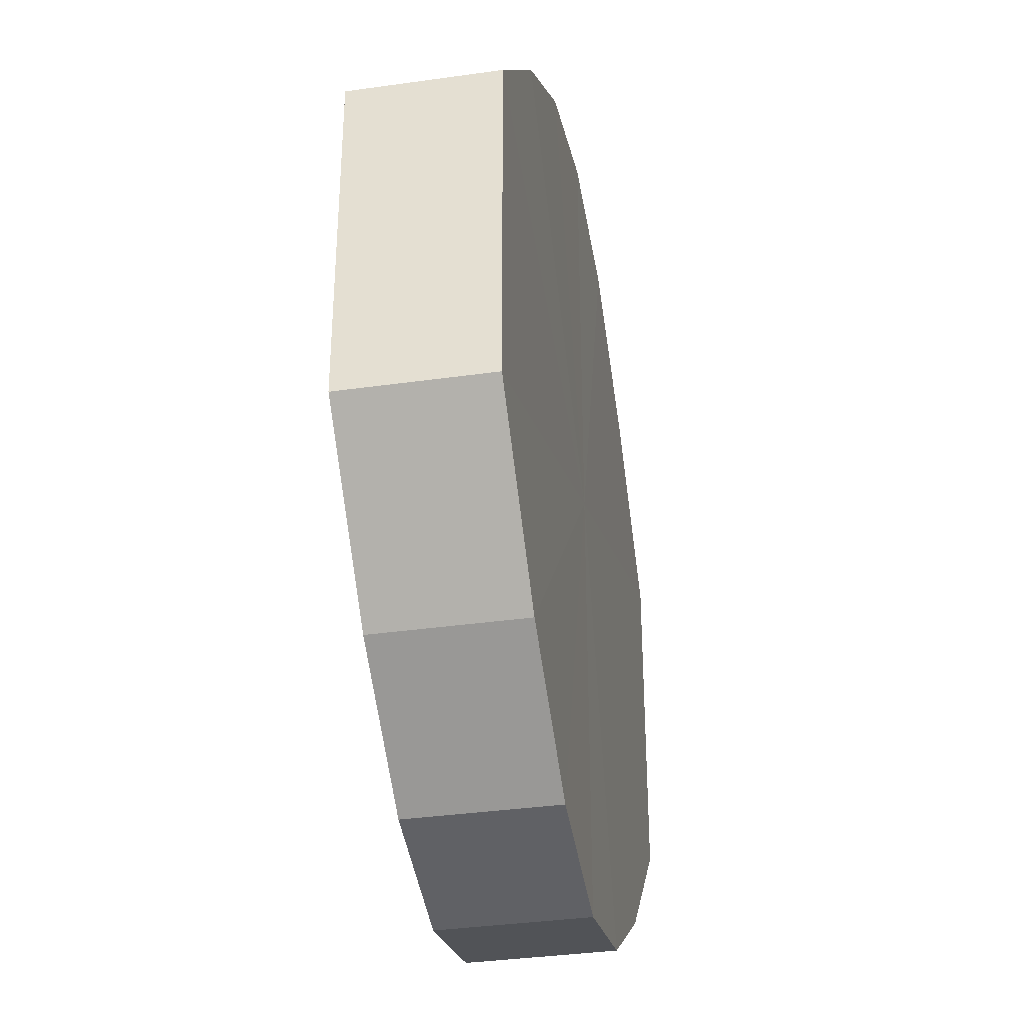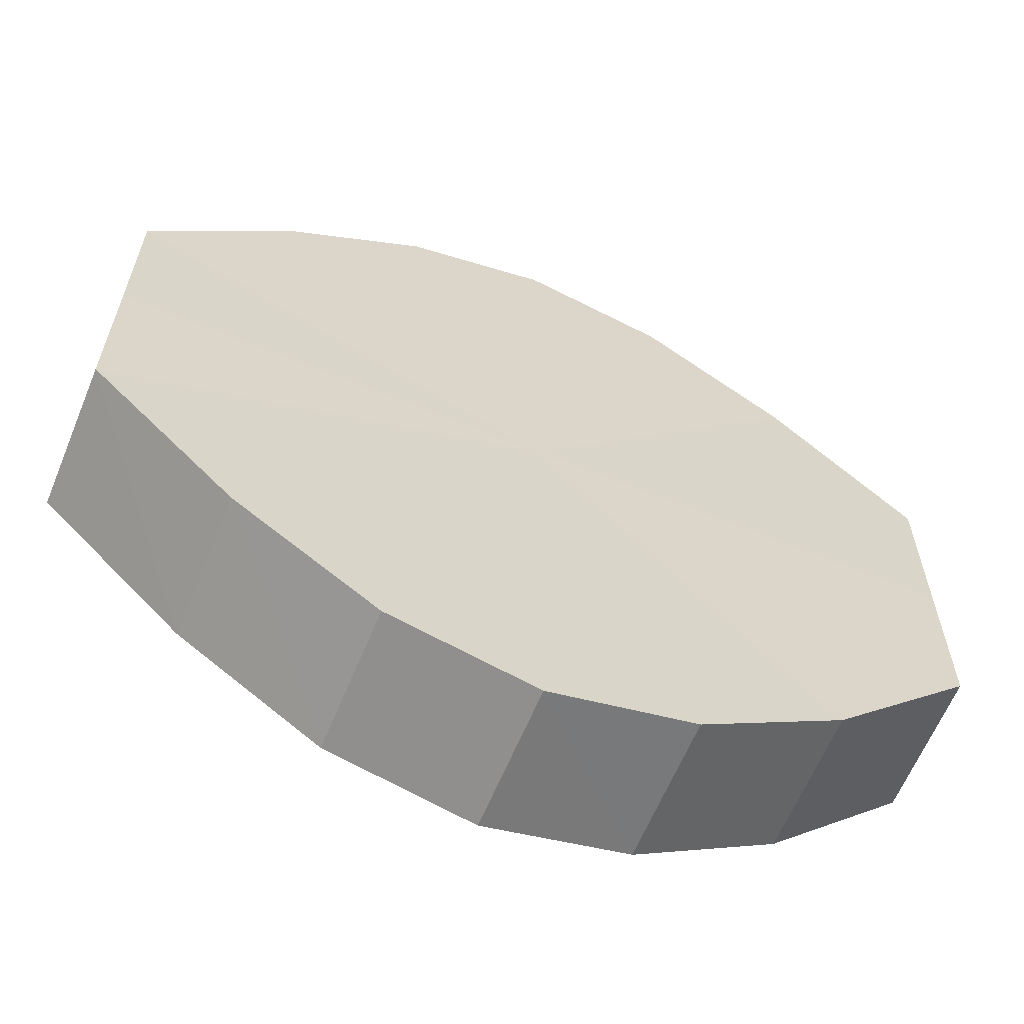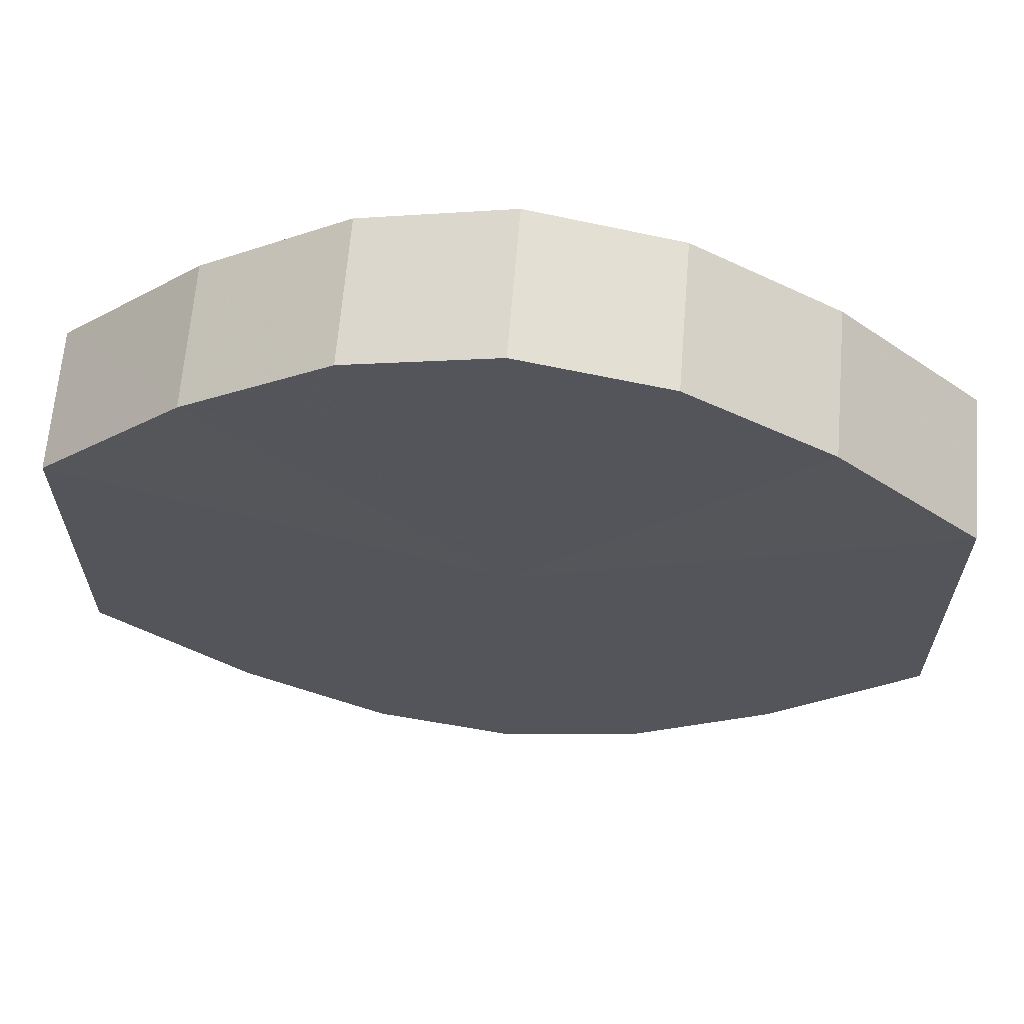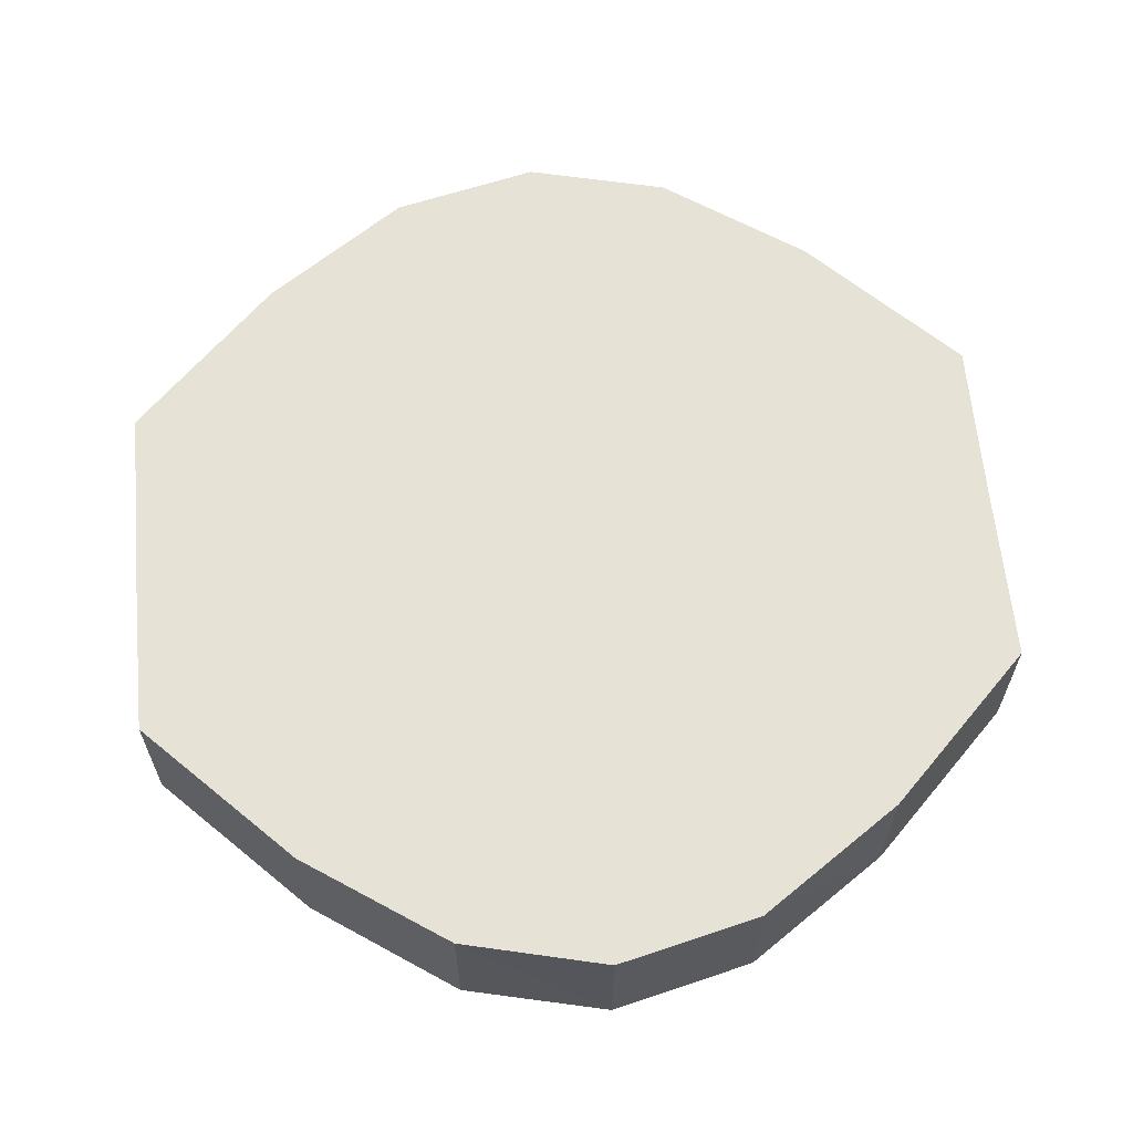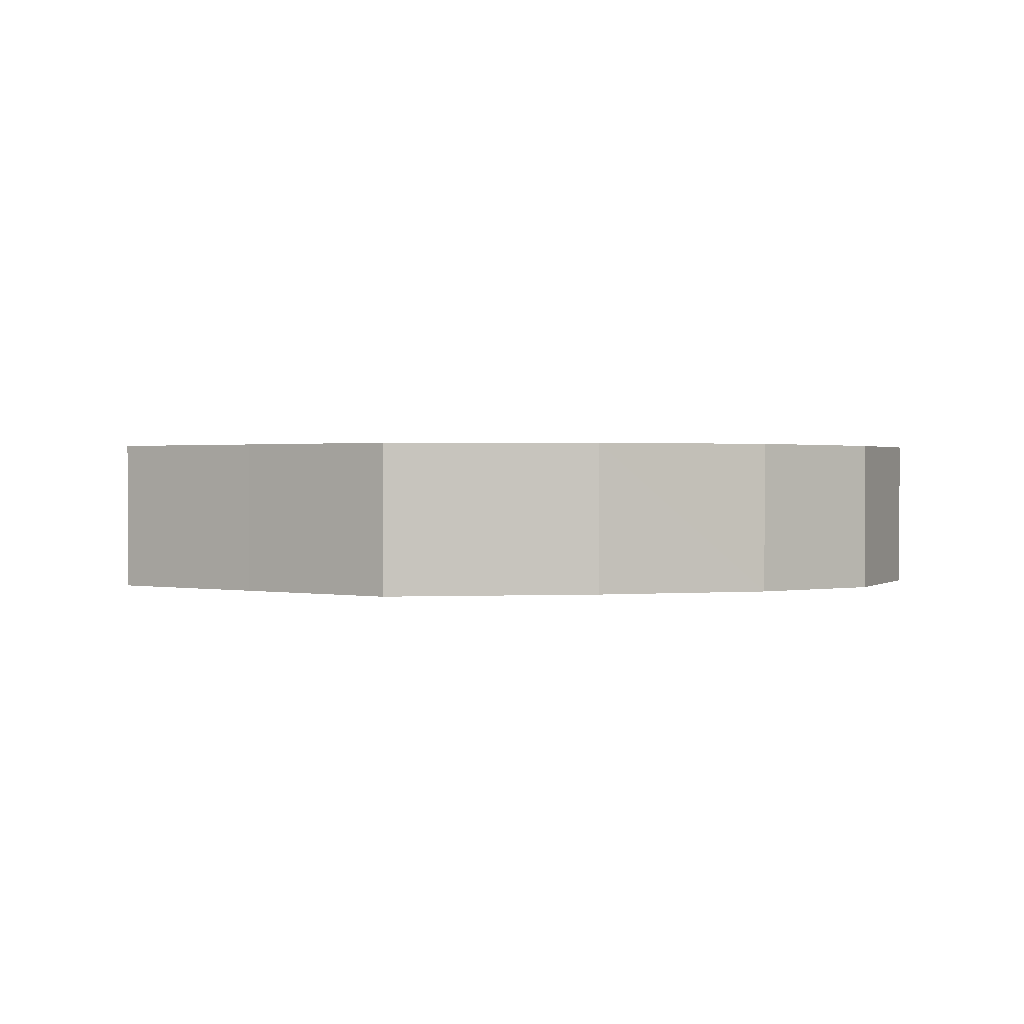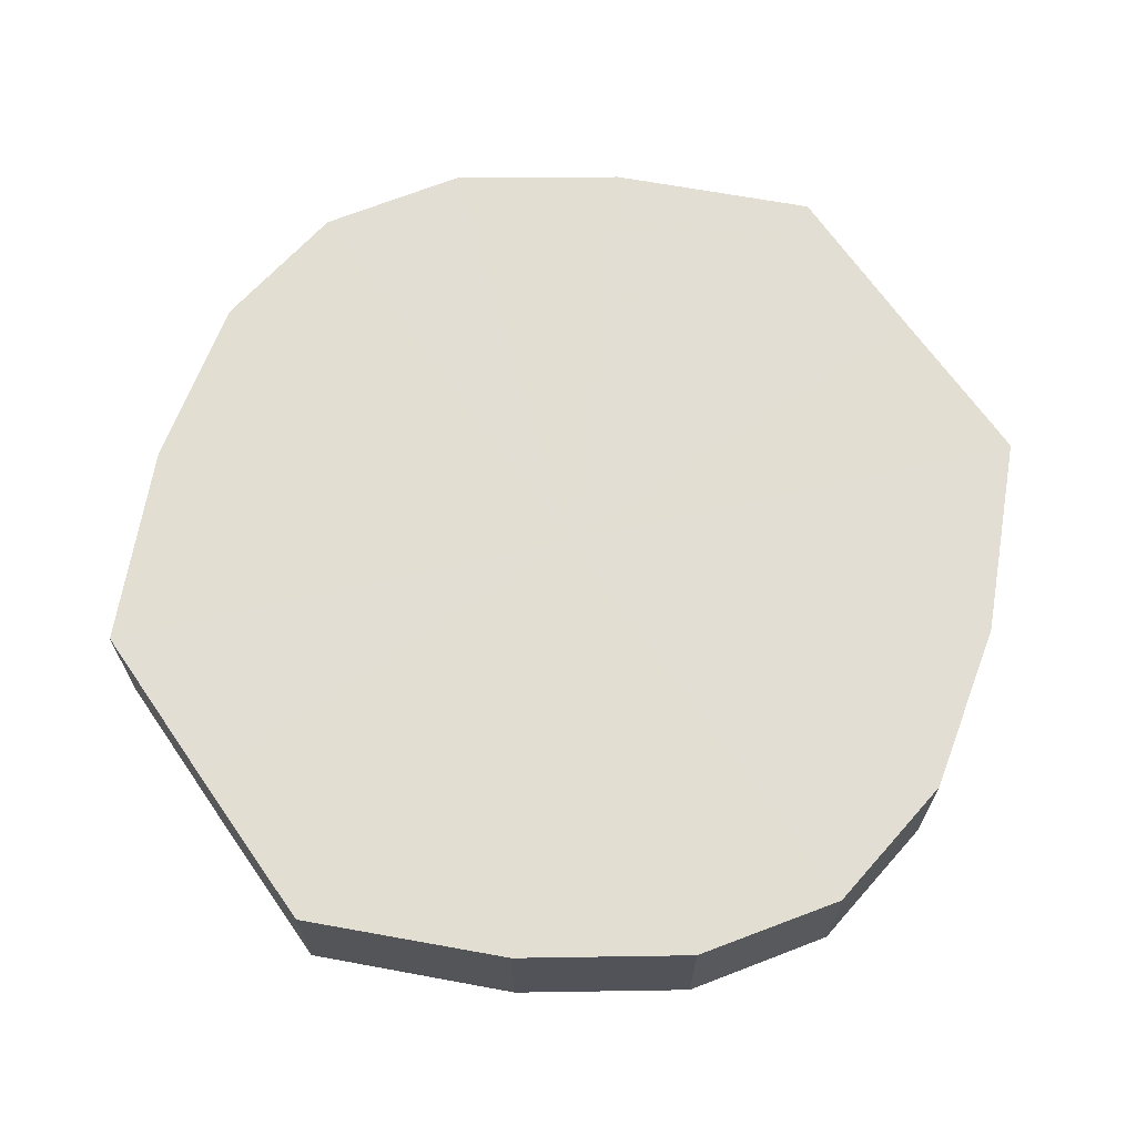
<metadata>
{"format":"obj","ext":"obj","renderer":"f3d","projection":"perspective","resolution":1024,"background":"white","views":[{"elev":-35.6,"azim":100.6,"up":"+Z"},{"elev":-62.7,"azim":157.5,"up":"+Z"},{"elev":64.9,"azim":4.8,"up":"+Z"},{"elev":63.0,"azim":-5.4,"up":"+Y"},{"elev":0.9,"azim":126.8,"up":"+Y"},{"elev":67.4,"azim":-34.9,"up":"+Y"}]}
</metadata>
<code>
o 11668
v 2214 1880 7.231
v 2214 1880 7.207
v 2214 1880 7.231
v 2214 1880 7.187
v 2214 1880 7.207
v 2214 1880 7.255
v 2214 1880 7.255
v 2214 1880 7.173
v 2214 1880 7.187
v 2214 1880 7.275
v 2214 1880 7.275
v 2214 1880 7.168
v 2214 1880 7.173
v 2214 1880 7.289
v 2214 1880 7.289
v 2214 1880 7.173
v 2214 1880 7.168
v 2214 1880 7.293
v 2214 1880 7.293
v 2214 1880 7.187
v 2214 1880 7.173
v 2214 1880 7.289
v 2214 1880 7.289
v 2214 1880 7.207
v 2214 1880 7.187
v 2214 1880 7.275
v 2214 1880 7.275
v 2214 1880 7.231
v 2214 1880 7.207
v 2214 1880 7.255
v 2214 1880 7.255
v 2214 1880 7.231
v 2214 1880 7.231
v 2214 1880 7.207
v 2214 1880 7.207
v 2214 1880 7.187
v 2214 1880 7.187
v 2214 1880 7.255
v 2214 1880 7.231
v 2214 1880 7.275
v 2214 1880 7.255
v 2214 1880 7.173
v 2214 1880 7.173
v 2214 1880 7.289
v 2214 1880 7.275
v 2214 1880 7.293
v 2214 1880 7.289
v 2214 1880 7.168
v 2214 1880 7.168
v 2214 1880 7.289
v 2214 1880 7.293
v 2214 1880 7.275
v 2214 1880 7.289
v 2214 1880 7.173
v 2214 1880 7.173
v 2214 1880 7.255
v 2214 1880 7.275
v 2214 1880 7.231
v 2214 1880 7.255
v 2214 1880 7.187
v 2214 1880 7.187
v 2214 1880 7.207
v 2214 1880 7.231
v 2214 1880 7.207
v 2214 1880 7.231
v 2214 1880 7.207
v 2214 1880 7.231
v 2214 1880 7.187
v 2214 1880 7.255
v 2214 1880 7.173
v 2214 1880 7.275
v 2214 1880 7.168
v 2214 1880 7.289
v 2214 1880 7.173
v 2214 1880 7.293
v 2214 1880 7.187
v 2214 1880 7.289
v 2214 1880 7.207
v 2214 1880 7.275
v 2214 1880 7.231
v 2214 1880 7.255
v 2214 1880 7.231
v 2214 1880 7.231
v 2214 1880 7.207
v 2214 1880 7.255
v 2214 1880 7.187
v 2214 1880 7.275
v 2214 1880 7.173
v 2214 1880 7.289
v 2214 1880 7.168
v 2214 1880 7.293
v 2214 1880 7.173
v 2214 1880 7.289
v 2214 1880 7.187
v 2214 1880 7.275
v 2214 1880 7.207
v 2214 1880 7.255
v 2214 1880 7.231
f 1 2 3
f 2 4 5
f 6 1 7
f 4 8 9
f 10 6 11
f 8 12 13
f 14 10 15
f 12 16 17
f 18 14 19
f 16 20 21
f 22 18 23
f 20 24 25
f 26 22 27
f 24 28 29
f 30 26 31
f 28 30 32
f 33 34 35
f 35 36 37
f 38 39 33
f 40 41 38
f 37 42 43
f 44 45 40
f 46 47 44
f 43 48 49
f 50 51 46
f 52 53 50
f 49 54 55
f 56 57 52
f 58 59 56
f 55 60 61
f 62 63 58
f 61 64 62
f 65 66 67
f 65 68 66
f 65 67 69
f 65 70 68
f 65 69 71
f 65 72 70
f 65 71 73
f 65 74 72
f 65 73 75
f 65 76 74
f 65 75 77
f 65 78 76
f 65 77 79
f 65 80 78
f 65 79 81
f 65 81 80
f 82 83 84
f 82 85 83
f 82 84 86
f 82 87 85
f 82 86 88
f 82 89 87
f 82 88 90
f 82 91 89
f 82 90 92
f 82 93 91
f 82 92 94
f 82 95 93
f 82 94 96
f 82 97 95
f 82 96 98
f 82 98 97

</code>
